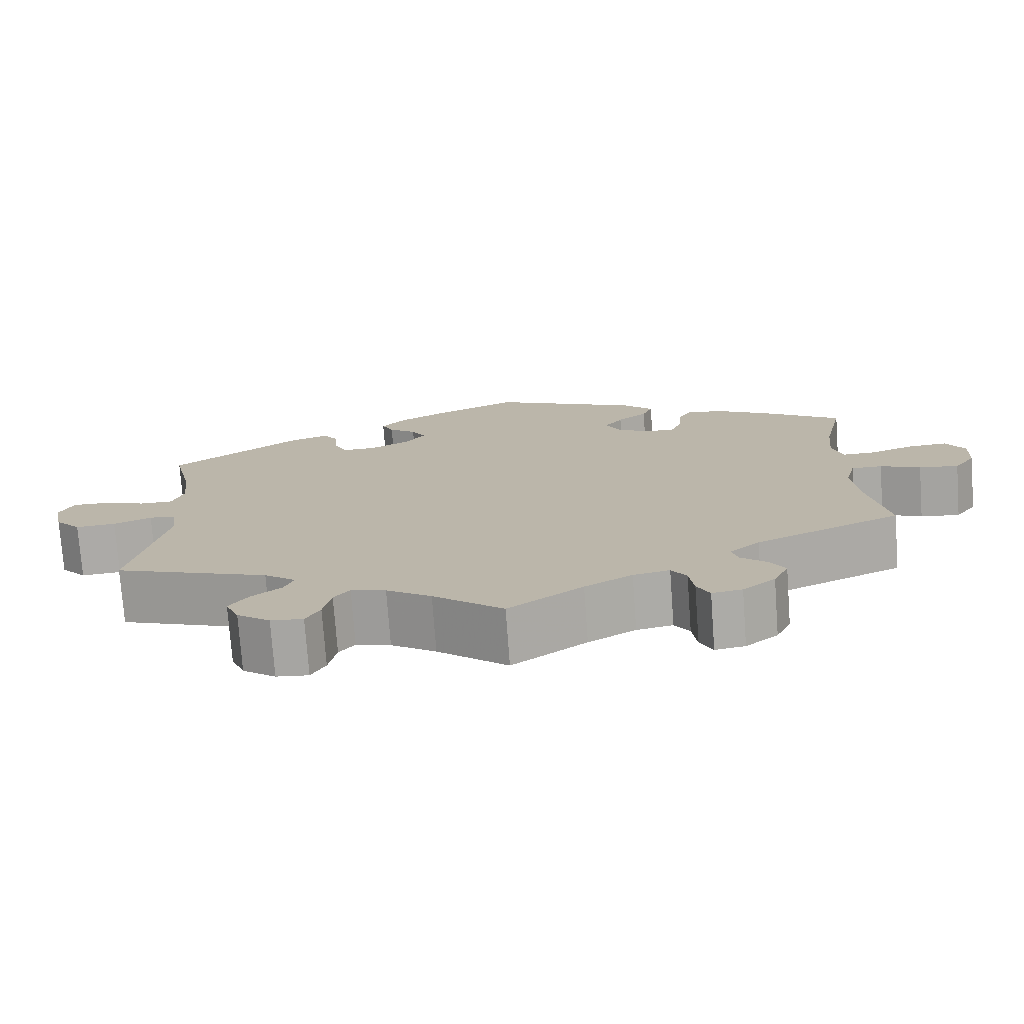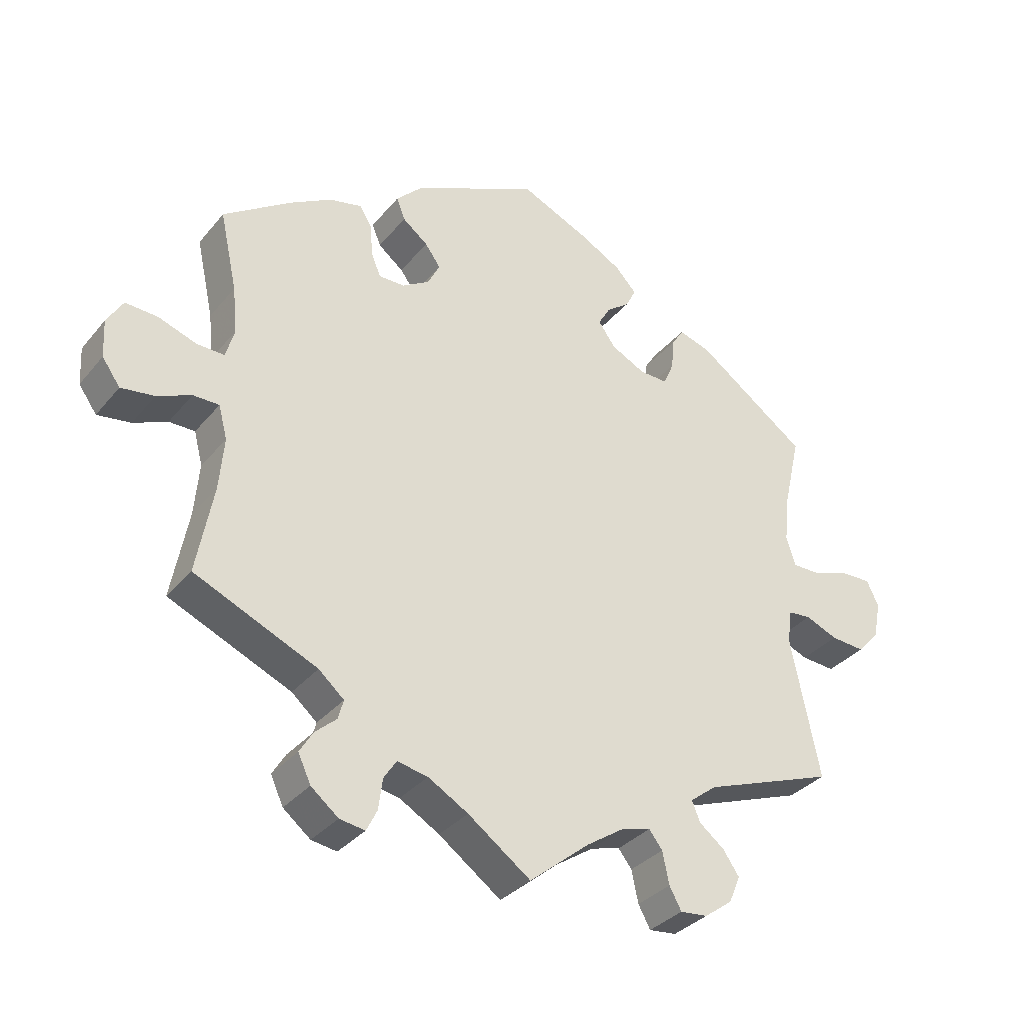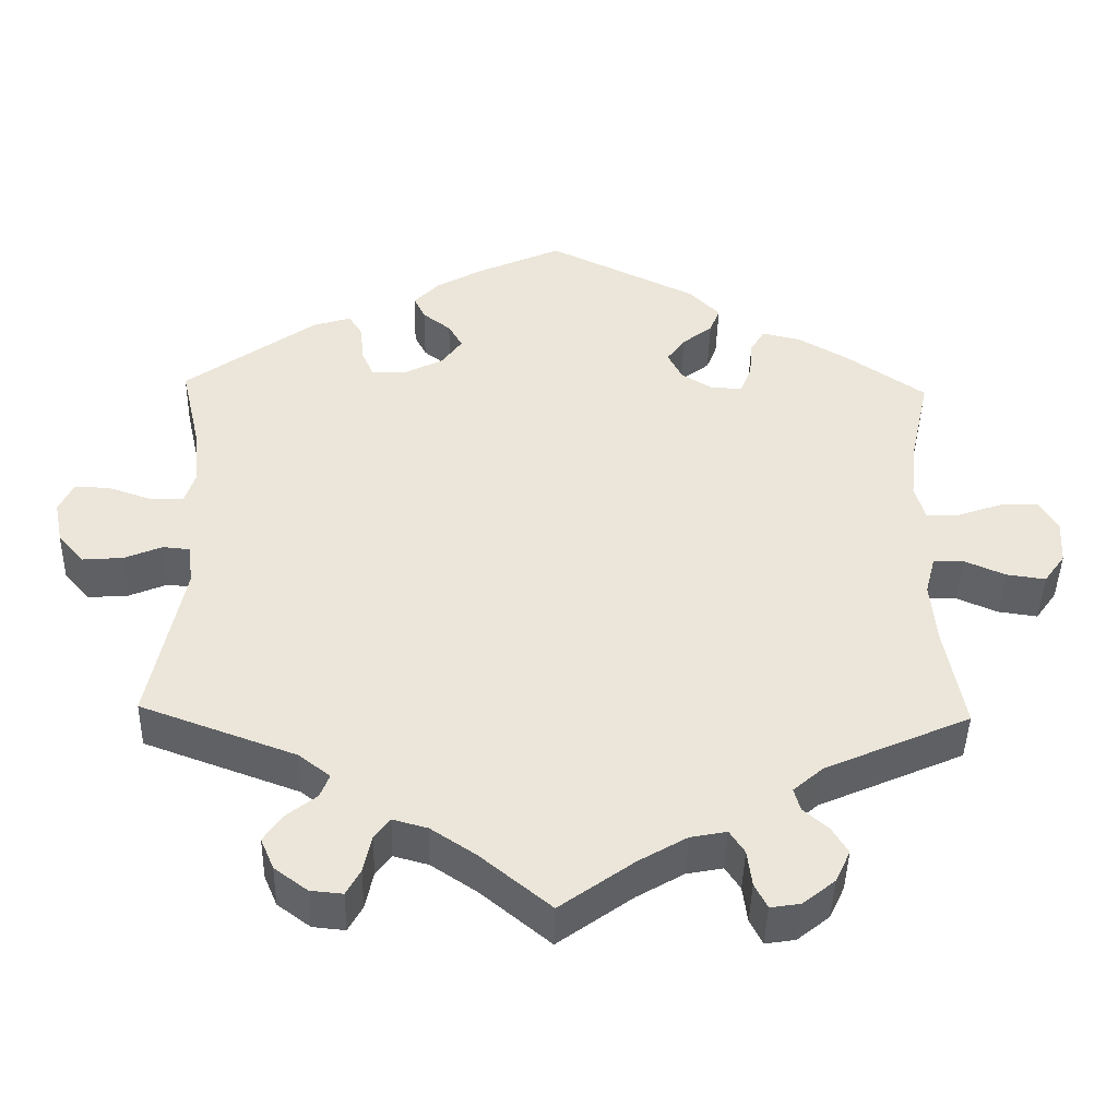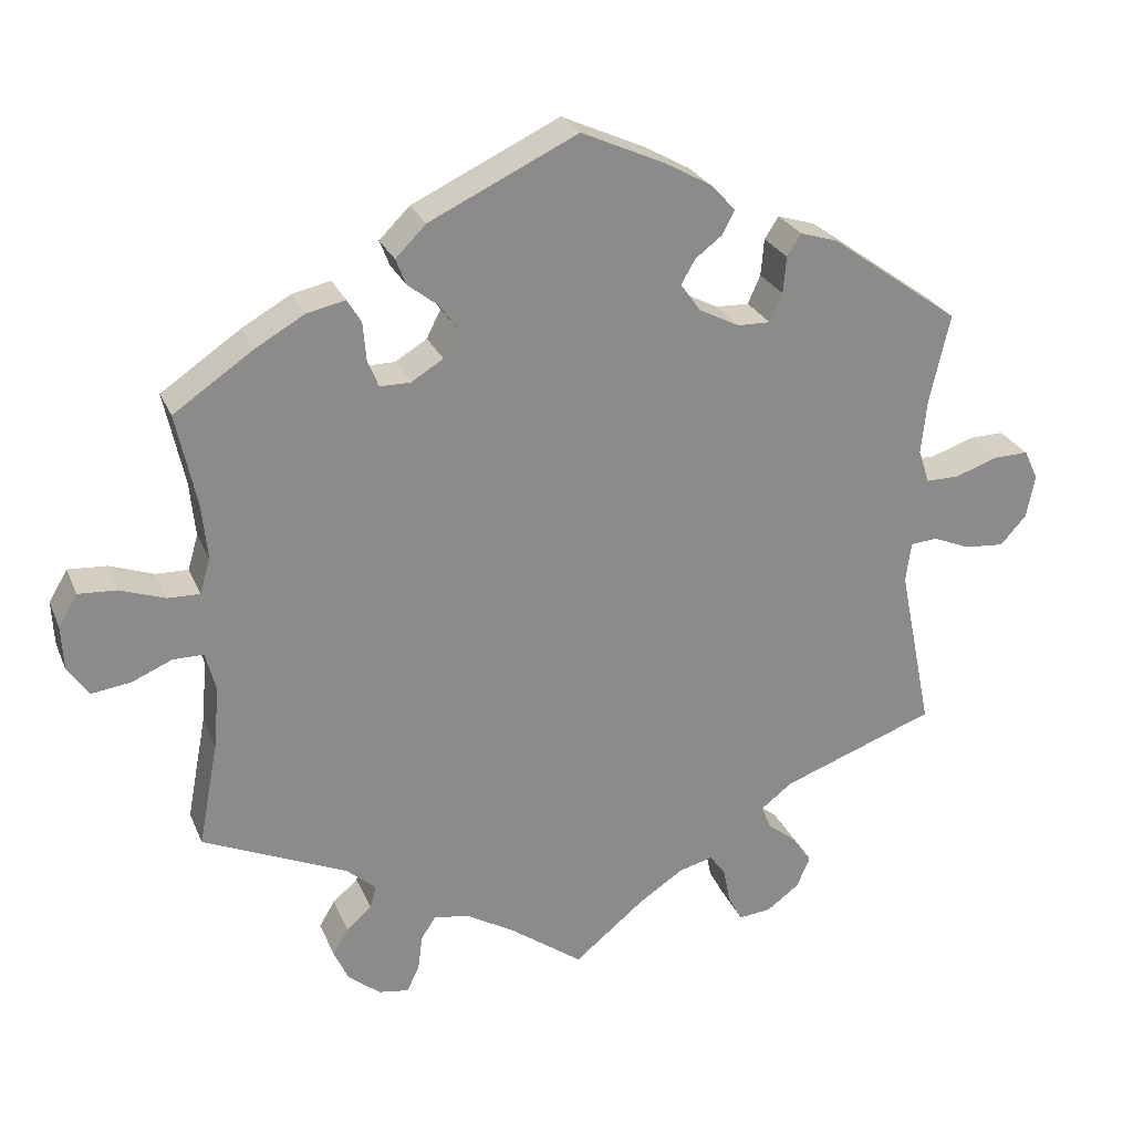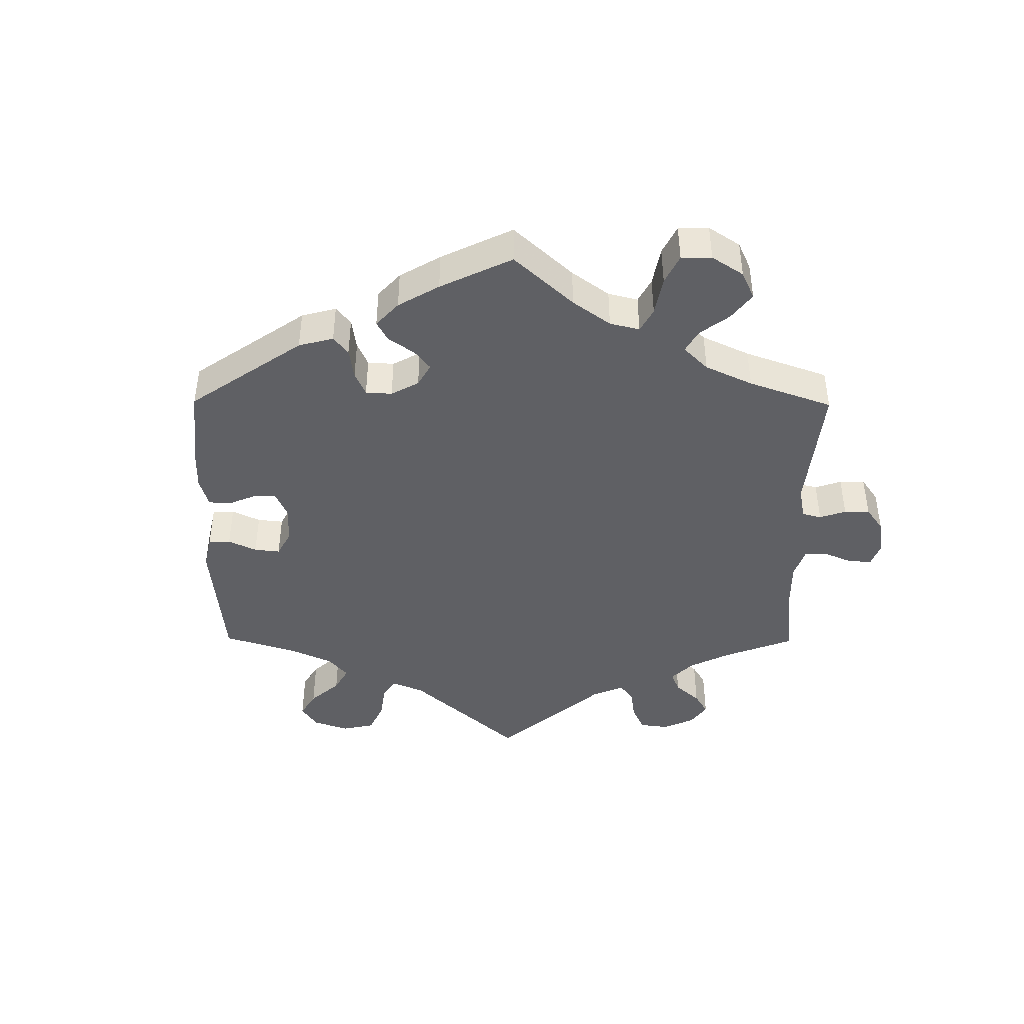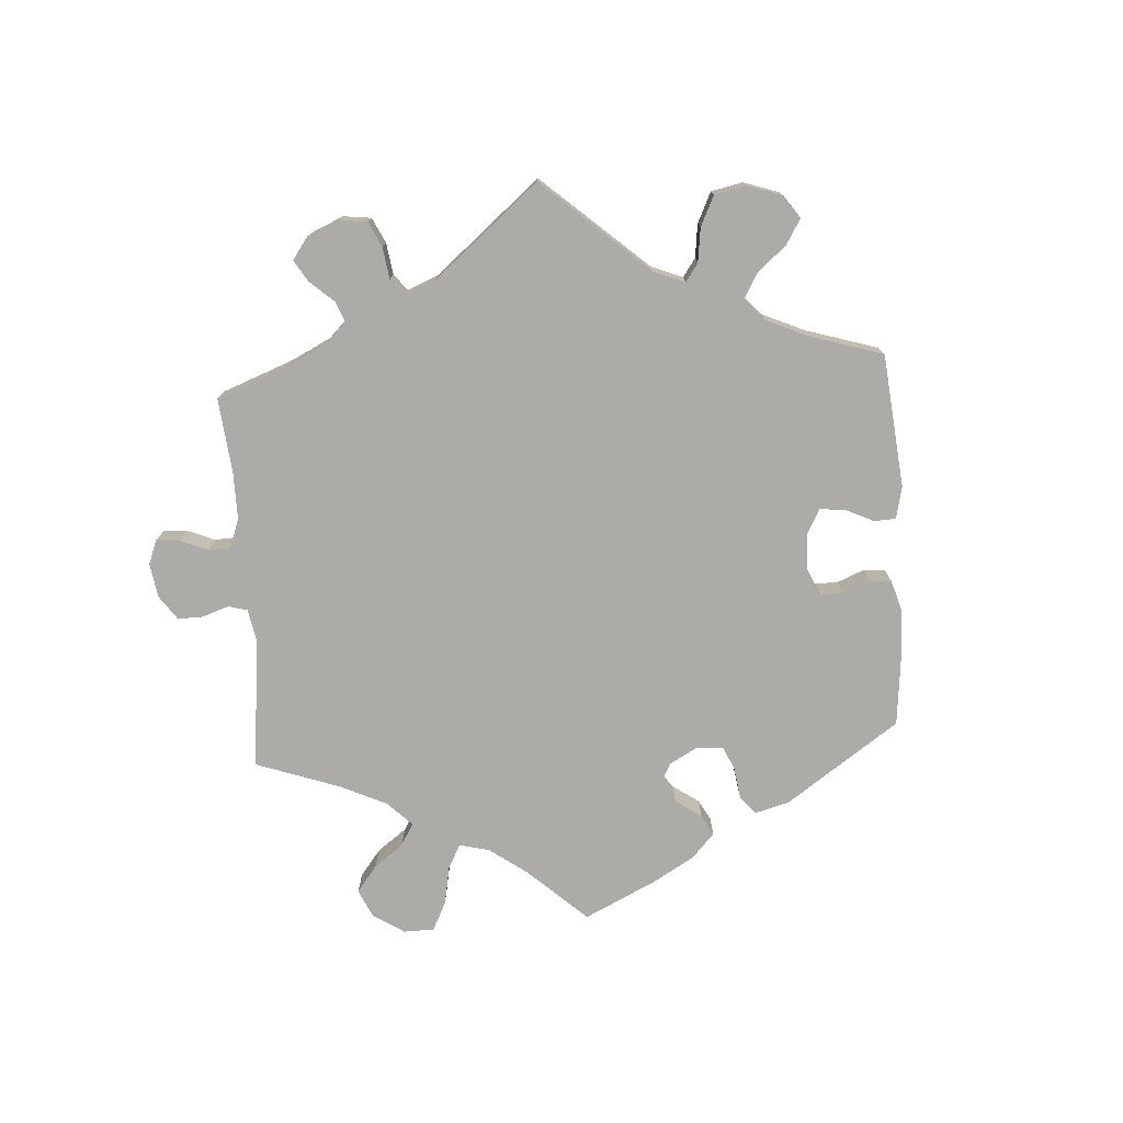
<metadata>
{"format":"obj","ext":"obj","renderer":"f3d","projection":"perspective","resolution":1024,"background":"white","views":[{"elev":-75.3,"azim":4.2,"up":"+Z"},{"elev":-33.7,"azim":146.8,"up":"+Z"},{"elev":-43.7,"azim":-1.3,"up":"+Z"},{"elev":25.9,"azim":160.8,"up":"+Z"},{"elev":-43.7,"azim":59.5,"up":"+Y"},{"elev":-76.4,"azim":-116.2,"up":"+Y"}]}
</metadata>
<code>
v 0.475 0.07 0.17
v 0.468 0.07 0.1
v 0.481 0.07 0.055
v 0.522 0.07 0.056
v 0.579 0.07 0.076
v 0.628 0.07 0.079
v 0.652 0.07 0.039
v 0.649 0.07 -0.018
v 0.622 0.07 -0.056
v 0.572 0.07 -0.049
v 0.521 0.07 -0.027
v 0.482 0.07 -0.027
v 0.469 0.07 -0.077
v 0.476 0.07 -0.156
v 0.501 0.07 -0.289
v 0.317 0.07 -0.37
v 0.279 0.07 -0.403
v 0.287 0.07 -0.432
v 0.319 0.07 -0.46
v 0.339 0.07 -0.493
v 0.32 0.07 -0.534
v 0.279 0.07 -0.567
v 0.241 0.07 -0.573
v 0.225 0.07 -0.541
v 0.219 0.07 -0.495
v 0.2 0.07 -0.466
v 0.154 0.07 -0.475
v 0.094 0.07 -0.51
v 0 0.07 -0.578
v -0.089 0.07 -0.505
v -0.146 0.07 -0.467
v -0.19 0.07 -0.455
v -0.21 0.07 -0.481
v -0.22 0.07 -0.529
v -0.238 0.07 -0.562
v -0.279 0.07 -0.558
v -0.321 0.07 -0.527
v -0.338 0.07 -0.487
v -0.314 0.07 -0.452
v -0.276 0.07 -0.422
v -0.264 0.07 -0.392
v -0.304 0.07 -0.361
v -0.501 0.07 -0.289
v -0.458 0.07 -0.078
v -0.465 0.07 -0.027
v -0.499 0.07 -0.024
v -0.547 0.07 -0.044
v -0.598 0.07 -0.048
v -0.631 0.07 -0.011
v -0.642 0.07 0.044
v -0.624 0.07 0.082
v -0.58 0.07 0.081
v -0.524 0.07 0.062
v -0.482 0.07 0.062
v -0.468 0.07 0.105
v -0.475 0.07 0.174
v -0.501 0.07 0.288
v -0.335 0.07 0.407
v -0.287 0.07 0.422
v -0.269 0.07 0.394
v -0.265 0.07 0.347
v -0.249 0.07 0.311
v -0.207 0.07 0.312
v -0.156 0.07 0.338
v -0.13 0.07 0.374
v -0.148 0.07 0.405
v -0.183 0.07 0.432
v -0.198 0.07 0.462
v -0.166 0.07 0.496
v -0.107 0.07 0.529
v 0 0.07 0.577
v 0.189 0.07 0.487
v 0.228 0.07 0.448
v 0.215 0.07 0.415
v 0.177 0.07 0.385
v 0.154 0.07 0.353
v 0.172 0.07 0.317
v 0.213 0.07 0.292
v 0.252 0.07 0.292
v 0.266 0.07 0.327
v 0.27 0.07 0.375
v 0.288 0.07 0.405
v 0.337 0.07 0.394
v 0.4 0.07 0.358
v 0.501 0.07 0.289
v 0.475 0 0.17
v 0.468 0 0.1
v 0.481 0 0.055
v 0.522 0 0.056
v 0.579 0 0.076
v 0.628 0 0.079
v 0.652 0 0.039
v 0.649 0 -0.018
v 0.622 0 -0.056
v 0.572 0 -0.049
v 0.521 0 -0.027
v 0.482 0 -0.027
v 0.469 0 -0.077
v 0.476 0 -0.156
v 0.501 0 -0.289
v 0.317 0 -0.37
v 0.279 0 -0.403
v 0.287 0 -0.432
v 0.319 0 -0.46
v 0.339 0 -0.493
v 0.32 0 -0.534
v 0.279 0 -0.567
v 0.241 0 -0.573
v 0.225 0 -0.541
v 0.219 0 -0.495
v 0.2 0 -0.466
v 0.154 0 -0.475
v 0.094 0 -0.51
v 0 0 -0.578
v -0.089 0 -0.505
v -0.146 0 -0.467
v -0.19 0 -0.455
v -0.21 0 -0.481
v -0.22 0 -0.529
v -0.238 0 -0.562
v -0.279 0 -0.558
v -0.321 0 -0.527
v -0.338 0 -0.487
v -0.314 0 -0.452
v -0.276 0 -0.422
v -0.264 0 -0.392
v -0.304 0 -0.361
v -0.501 0 -0.289
v -0.458 0 -0.078
v -0.465 0 -0.027
v -0.499 0 -0.024
v -0.547 0 -0.044
v -0.598 0 -0.048
v -0.631 0 -0.011
v -0.642 0 0.044
v -0.624 0 0.082
v -0.58 0 0.081
v -0.524 0 0.062
v -0.482 0 0.062
v -0.468 0 0.105
v -0.475 0 0.174
v -0.501 0 0.288
v -0.335 0 0.407
v -0.287 0 0.422
v -0.269 0 0.394
v -0.265 0 0.347
v -0.249 0 0.311
v -0.207 0 0.312
v -0.156 0 0.338
v -0.13 0 0.374
v -0.148 0 0.405
v -0.183 0 0.432
v -0.198 0 0.462
v -0.166 0 0.496
v -0.107 0 0.529
v 0 0 0.577
v 0.189 0 0.487
v 0.228 0 0.448
v 0.215 0 0.415
v 0.177 0 0.385
v 0.154 0 0.353
v 0.172 0 0.317
v 0.213 0 0.292
v 0.252 0 0.292
v 0.266 0 0.327
v 0.27 0 0.375
v 0.288 0 0.405
v 0.337 0 0.394
v 0.4 0 0.358
v 0.501 0 0.289
f 84 85 1
f 83 84 1 2
f 80 81 82 83
f 79 80 83 2
f 78 79 2 3
f 77 78 3
f 72 73 74 75
f 72 75 76
f 71 72 76
f 70 71 76 77
f 66 67 68 69
f 65 66 69 70
f 58 59 60 61
f 56 57 58 61
f 55 56 61 62
f 54 55 62 63
f 50 51 52 53
f 50 53 54
f 49 50 54
f 46 47 48 49
f 45 46 49 54
f 42 43 44
f 41 42 44 45
f 37 38 39 40
f 35 36 37 40
f 33 34 35 40
f 32 33 40 41
f 31 32 41 45
f 28 29 30
f 27 28 30 31
f 26 27 31 45
f 22 23 24 25
f 22 25 26
f 21 22 26
f 18 19 20 21
f 18 21 26 45
f 14 15 16
f 13 14 16 17
f 12 13 17
f 8 9 10 11
f 8 11 12
f 7 8 12
f 4 5 6 7
f 3 4 7 12
f 65 70 77 3
f 45 54 63 64
f 17 18 45 64
f 17 64 65
f 3 12 17 65
f 86 170 169
f 87 86 169 168
f 168 167 166 165
f 87 168 165 164
f 88 87 164 163
f 88 163 162
f 160 159 158 157
f 161 160 157
f 161 157 156
f 162 161 156 155
f 154 153 152 151
f 155 154 151 150
f 146 145 144 143
f 146 143 142 141
f 147 146 141 140
f 148 147 140 139
f 138 137 136 135
f 139 138 135
f 139 135 134
f 134 133 132 131
f 139 134 131 130
f 129 128 127
f 130 129 127 126
f 125 124 123 122
f 125 122 121 120
f 125 120 119 118
f 126 125 118 117
f 130 126 117 116
f 115 114 113
f 116 115 113 112
f 130 116 112 111
f 110 109 108 107
f 111 110 107
f 111 107 106
f 106 105 104 103
f 130 111 106 103
f 101 100 99
f 102 101 99 98
f 102 98 97
f 96 95 94 93
f 97 96 93
f 97 93 92
f 92 91 90 89
f 97 92 89 88
f 88 162 155 150
f 149 148 139 130
f 149 130 103 102
f 150 149 102
f 150 102 97 88
f 1 86 87 2
f 2 87 88 3
f 3 88 89 4
f 4 89 90 5
f 5 90 91 6
f 6 91 92 7
f 7 92 93 8
f 8 93 94 9
f 9 94 95 10
f 10 95 96 11
f 11 96 97 12
f 12 97 98 13
f 13 98 99 14
f 14 99 100 15
f 15 100 101 16
f 16 101 102 17
f 17 102 103 18
f 18 103 104 19
f 19 104 105 20
f 20 105 106 21
f 21 106 107 22
f 22 107 108 23
f 23 108 109 24
f 24 109 110 25
f 25 110 111 26
f 26 111 112 27
f 27 112 113 28
f 28 113 114 29
f 29 114 115 30
f 30 115 116 31
f 31 116 117 32
f 32 117 118 33
f 33 118 119 34
f 34 119 120 35
f 35 120 121 36
f 36 121 122 37
f 37 122 123 38
f 38 123 124 39
f 39 124 125 40
f 40 125 126 41
f 41 126 127 42
f 42 127 128 43
f 43 128 129 44
f 44 129 130 45
f 45 130 131 46
f 46 131 132 47
f 47 132 133 48
f 48 133 134 49
f 49 134 135 50
f 50 135 136 51
f 51 136 137 52
f 52 137 138 53
f 53 138 139 54
f 54 139 140 55
f 55 140 141 56
f 56 141 142 57
f 57 142 143 58
f 58 143 144 59
f 59 144 145 60
f 60 145 146 61
f 61 146 147 62
f 62 147 148 63
f 63 148 149 64
f 64 149 150 65
f 65 150 151 66
f 66 151 152 67
f 67 152 153 68
f 68 153 154 69
f 69 154 155 70
f 70 155 156 71
f 71 156 157 72
f 72 157 158 73
f 73 158 159 74
f 74 159 160 75
f 75 160 161 76
f 76 161 162 77
f 77 162 163 78
f 78 163 164 79
f 79 164 165 80
f 80 165 166 81
f 81 166 167 82
f 82 167 168 83
f 83 168 169 84
f 84 169 170 85
f 85 170 86 1

</code>
